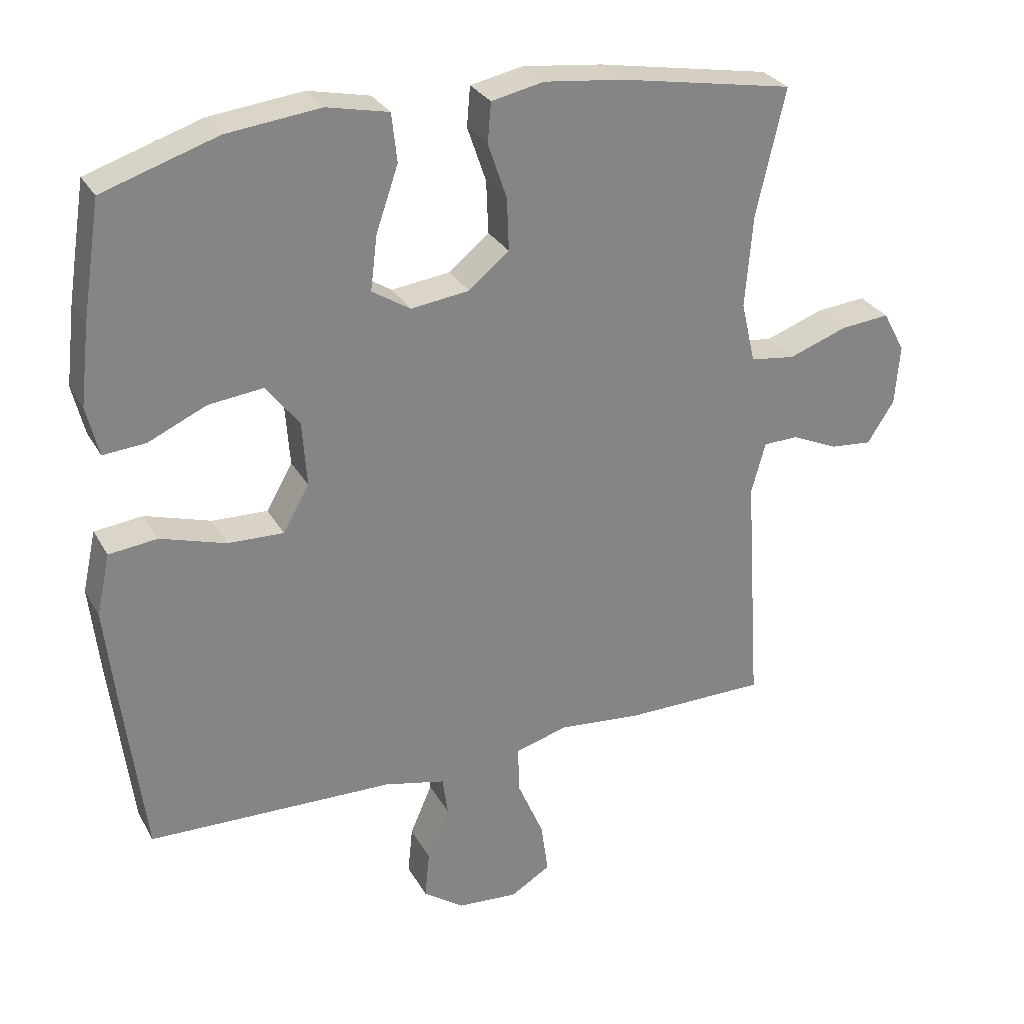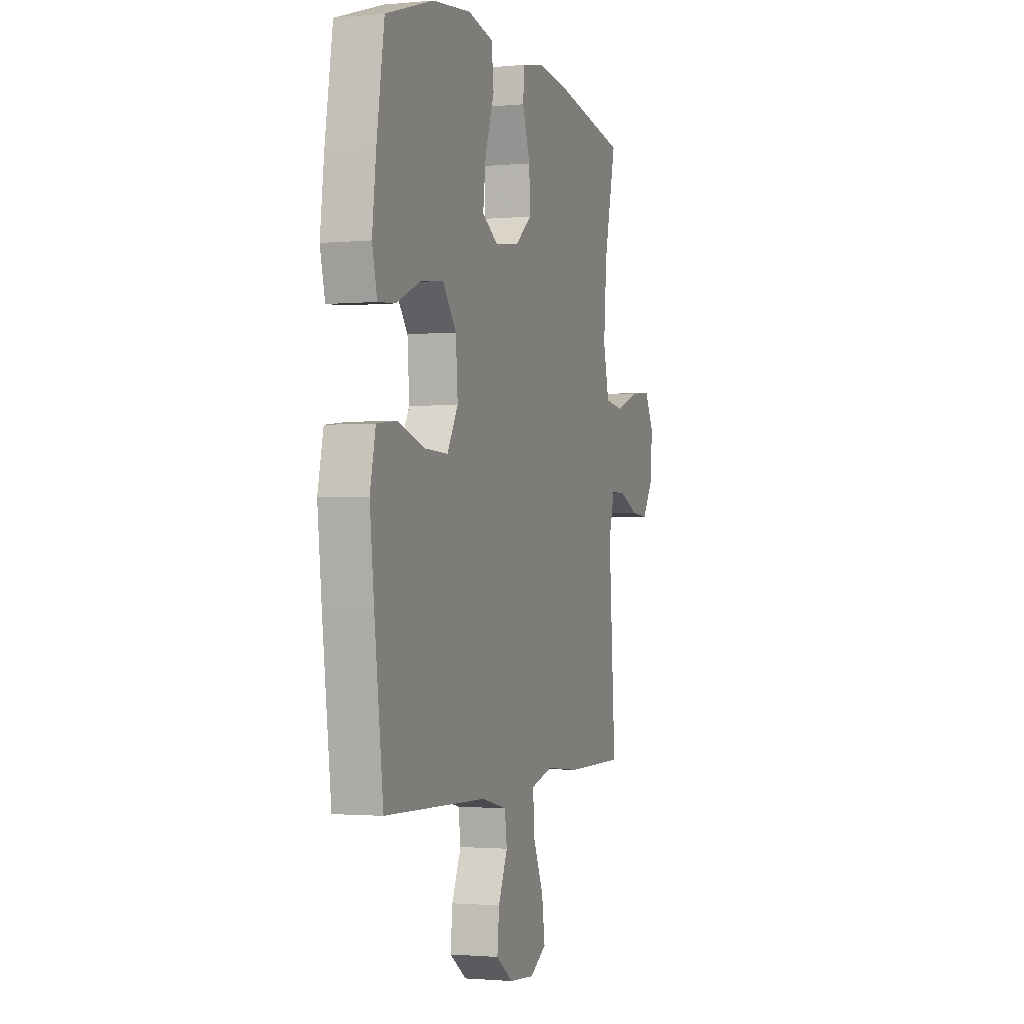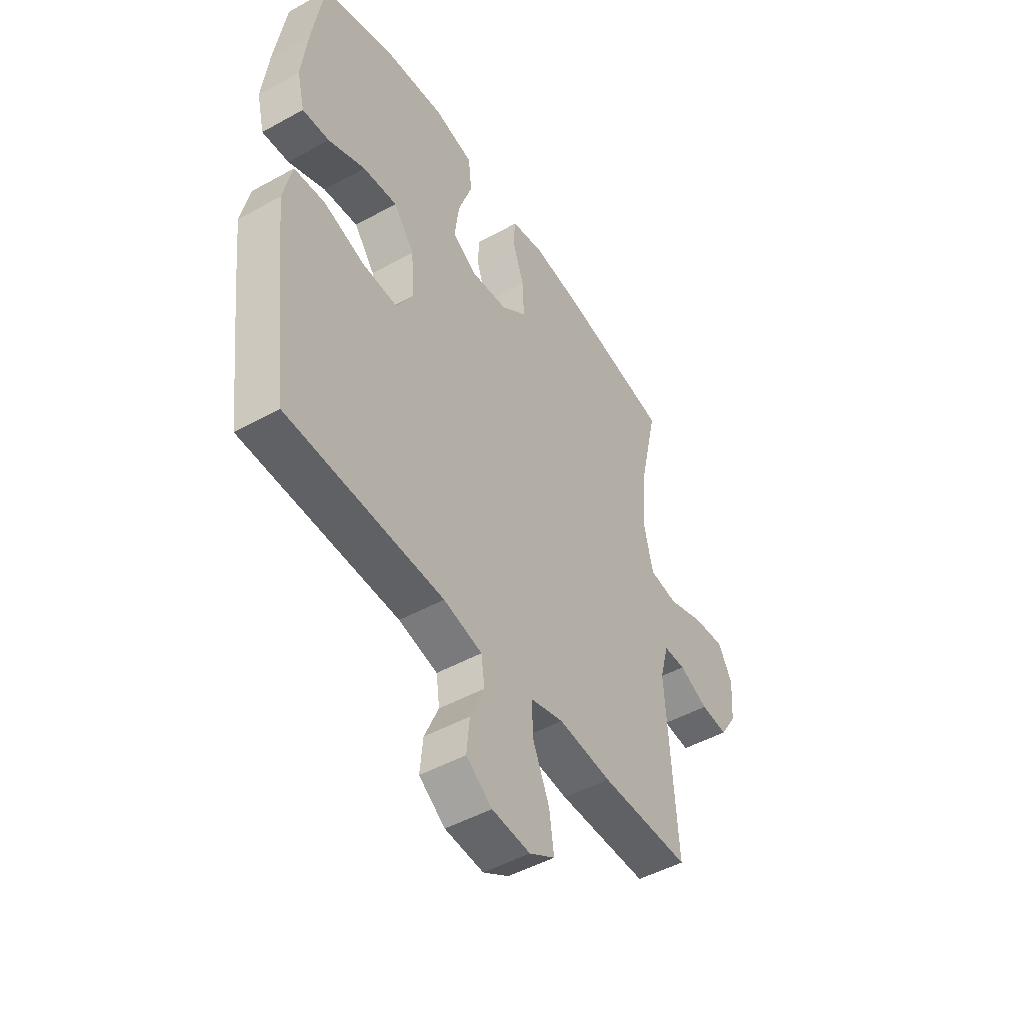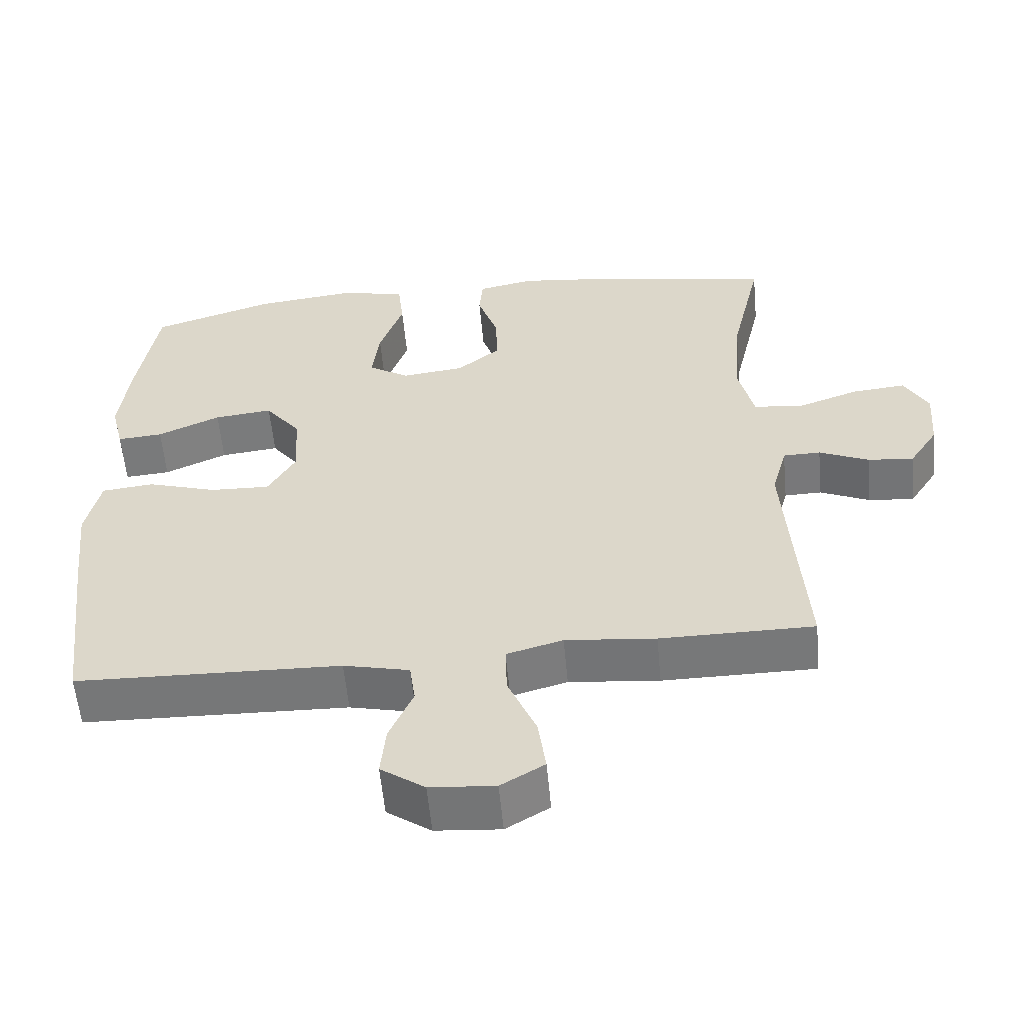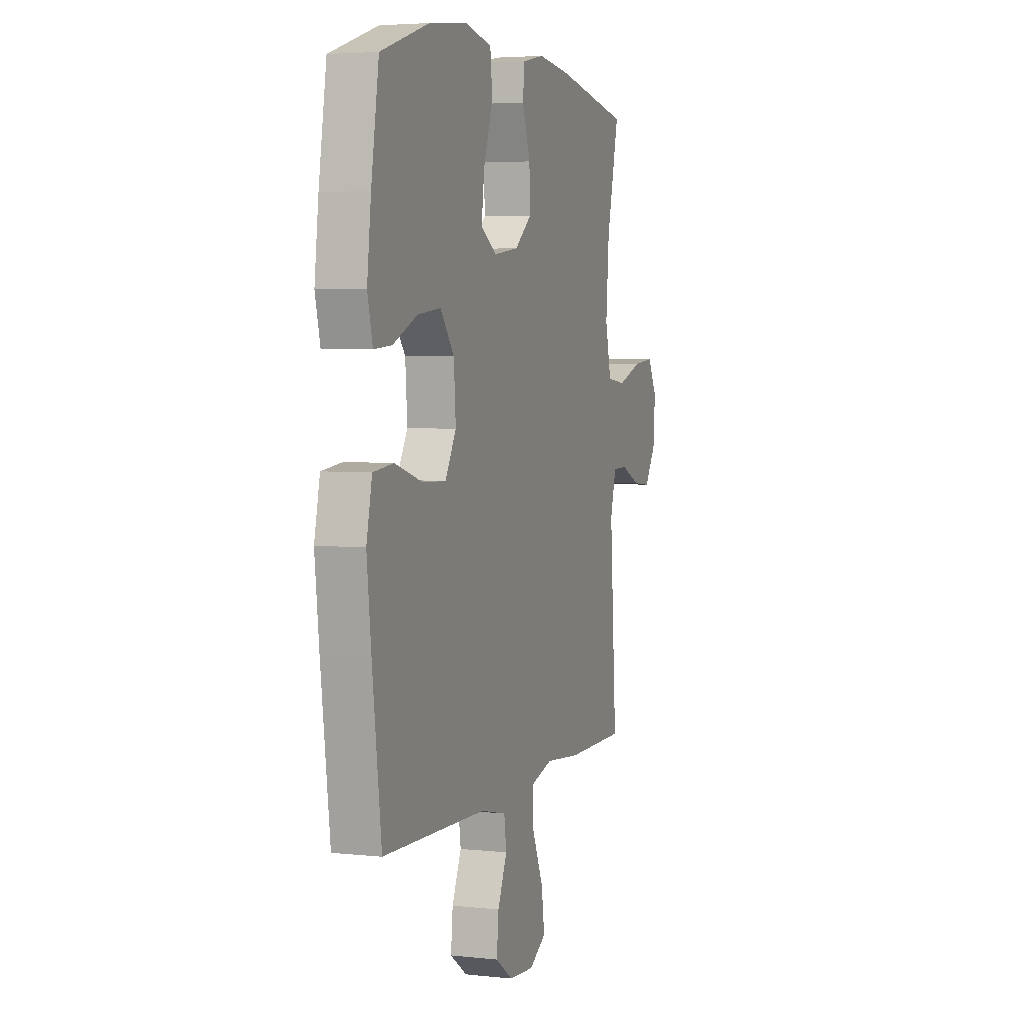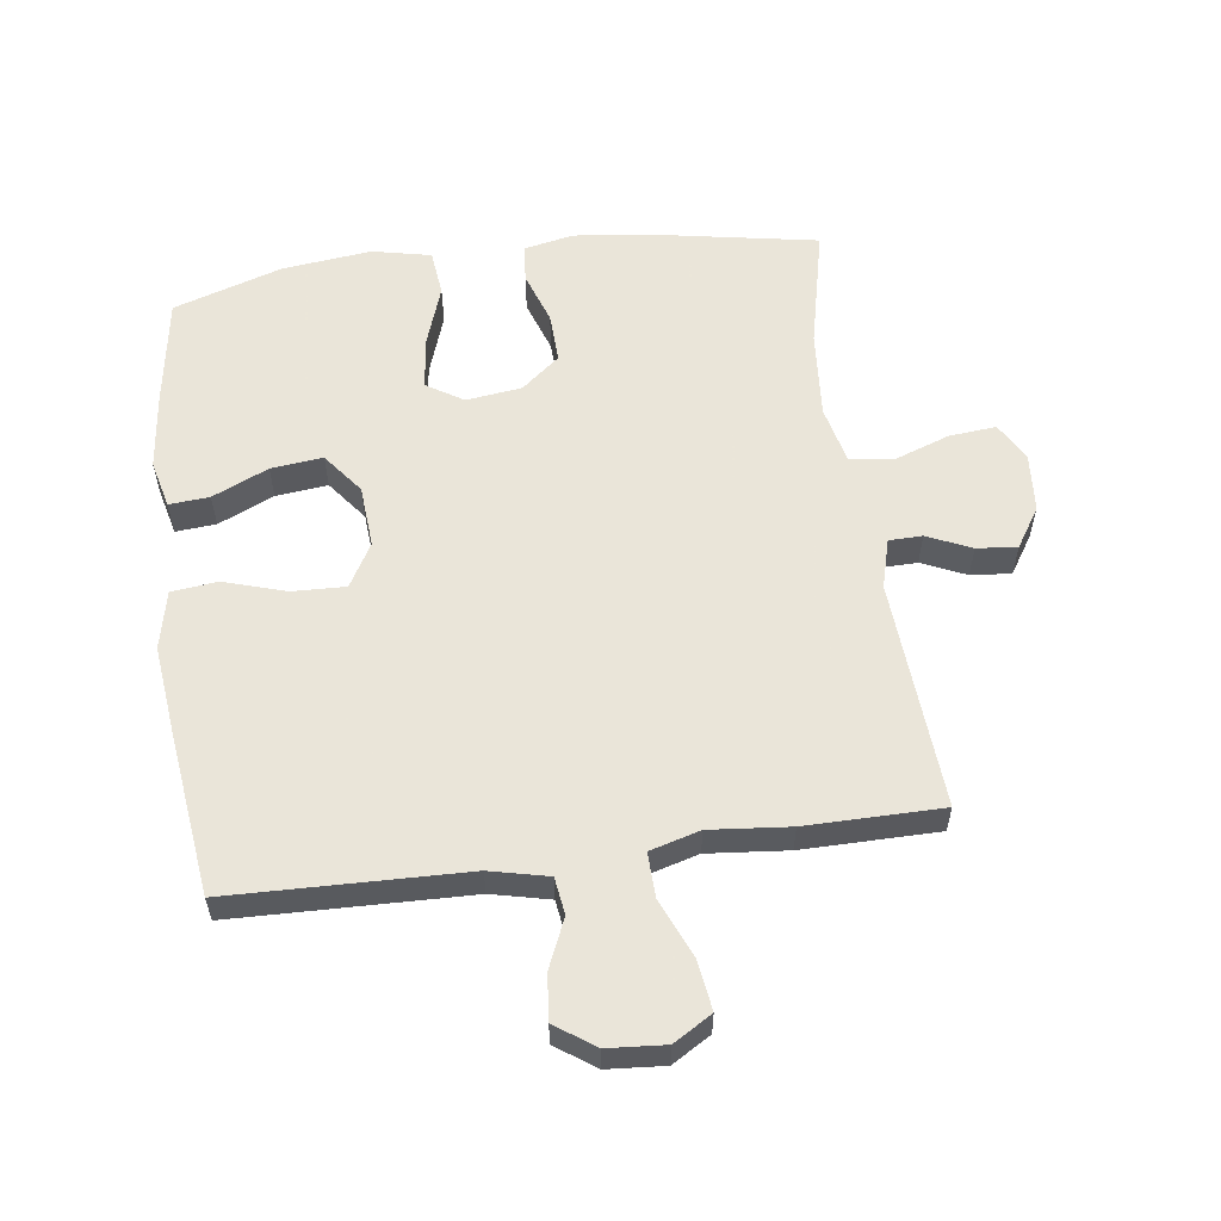
<metadata>
{"format":"obj","ext":"obj","renderer":"f3d","projection":"perspective","resolution":1024,"background":"white","views":[{"elev":29.0,"azim":155.7,"up":"+Z"},{"elev":-1.6,"azim":109.0,"up":"+Z"},{"elev":-48.1,"azim":121.8,"up":"+Z"},{"elev":-57.3,"azim":-174.8,"up":"+Z"},{"elev":4.2,"azim":109.4,"up":"+Z"},{"elev":57.7,"azim":172.3,"up":"+Y"}]}
</metadata>
<code>
v -0.5 0.07 -0.5
v -0.476 0.07 -0.142
v -0.497 0.07 -0.065
v -0.549 0.07 -0.064
v -0.618 0.07 -0.095
v -0.681 0.07 -0.101
v -0.721 0.07 -0.039
v -0.728 0.07 0.051
v -0.695 0.07 0.112
v -0.621 0.07 0.105
v -0.534 0.07 0.074
v -0.467 0.07 0.083
v -0.446 0.07 0.174
v -0.457 0.07 0.312
v -0.5 0.07 0.5
v -0.241 0.07 0.547
v -0.122 0.07 0.561
v -0.044 0.07 0.545
v -0.039 0.07 0.486
v -0.067 0.07 0.404
v -0.07 0.07 0.326
v -0.01 0.07 0.277
v 0.077 0.07 0.266
v 0.134 0.07 0.302
v 0.124 0.07 0.383
v 0.091 0.07 0.479
v 0.099 0.07 0.551
v 0.191 0.07 0.571
v 0.33 0.07 0.555
v 0.5 0.07 0.5
v 0.527 0.07 0.329
v 0.541 0.07 0.21
v 0.523 0.07 0.136
v 0.46 0.07 0.141
v 0.373 0.07 0.18
v 0.292 0.07 0.189
v 0.243 0.07 0.125
v 0.236 0.07 0.028
v 0.275 0.07 -0.04
v 0.358 0.07 -0.037
v 0.455 0.07 -0.007
v 0.527 0.07 -0.015
v 0.547 0.07 -0.106
v 0.532 0.07 -0.242
v 0.5 0.07 -0.5
v 0.133 0.07 -0.51
v 0.042 0.07 -0.531
v 0.034 0.07 -0.589
v 0.067 0.07 -0.665
v 0.074 0.07 -0.736
v 0.013 0.07 -0.779
v -0.077 0.07 -0.786
v -0.137 0.07 -0.75
v -0.126 0.07 -0.672
v -0.087 0.07 -0.581
v -0.085 0.07 -0.511
v -0.163 0.07 -0.489
v -0.288 0.07 -0.501
v -0.5 0 -0.5
v -0.476 0 -0.142
v -0.497 0 -0.065
v -0.549 0 -0.064
v -0.618 0 -0.095
v -0.681 0 -0.101
v -0.721 0 -0.039
v -0.728 0 0.051
v -0.695 0 0.112
v -0.621 0 0.105
v -0.534 0 0.074
v -0.467 0 0.083
v -0.446 0 0.174
v -0.457 0 0.312
v -0.5 0 0.5
v -0.241 0 0.547
v -0.122 0 0.561
v -0.044 0 0.545
v -0.039 0 0.486
v -0.067 0 0.404
v -0.07 0 0.326
v -0.01 0 0.277
v 0.077 0 0.266
v 0.134 0 0.302
v 0.124 0 0.383
v 0.091 0 0.479
v 0.099 0 0.551
v 0.191 0 0.571
v 0.33 0 0.555
v 0.5 0 0.5
v 0.527 0 0.329
v 0.541 0 0.21
v 0.523 0 0.136
v 0.46 0 0.141
v 0.373 0 0.18
v 0.292 0 0.189
v 0.243 0 0.125
v 0.236 0 0.028
v 0.275 0 -0.04
v 0.358 0 -0.037
v 0.455 0 -0.007
v 0.527 0 -0.015
v 0.547 0 -0.106
v 0.532 0 -0.242
v 0.5 0 -0.5
v 0.133 0 -0.51
v 0.042 0 -0.531
v 0.034 0 -0.589
v 0.067 0 -0.665
v 0.074 0 -0.736
v 0.013 0 -0.779
v -0.077 0 -0.786
v -0.137 0 -0.75
v -0.126 0 -0.672
v -0.087 0 -0.581
v -0.085 0 -0.511
v -0.163 0 -0.489
v -0.288 0 -0.501
f 57 58 1 2
f 56 57 2 3
f 53 54 55
f 52 53 55
f 51 52 55
f 50 51 55
f 49 50 55
f 48 49 55
f 47 48 55 56
f 46 47 56 3
f 44 45 46
f 43 44 46
f 42 43 46
f 41 42 46
f 40 41 46
f 39 40 46
f 38 39 46 3
f 33 34 35
f 32 33 35
f 31 32 35
f 30 31 35
f 29 30 35
f 28 29 35
f 27 28 35
f 26 27 35
f 25 26 35
f 24 25 35 36
f 23 24 36 37
f 18 19 20
f 17 18 20
f 16 17 20
f 15 16 20
f 14 15 20
f 13 14 20 21
f 12 13 21 22
f 9 10 11
f 8 9 11
f 7 8 11
f 6 7 11
f 5 6 11
f 4 5 11
f 4 11 12
f 23 37 38
f 22 23 38
f 12 22 38
f 4 12 38
f 3 4 38
f 60 59 116 115
f 61 60 115 114
f 113 112 111
f 113 111 110
f 113 110 109
f 113 109 108
f 113 108 107
f 113 107 106
f 114 113 106 105
f 61 114 105 104
f 104 103 102
f 104 102 101
f 104 101 100
f 104 100 99
f 104 99 98
f 104 98 97
f 61 104 97 96
f 93 92 91
f 93 91 90
f 93 90 89
f 93 89 88
f 93 88 87
f 93 87 86
f 93 86 85
f 93 85 84
f 93 84 83
f 94 93 83 82
f 95 94 82 81
f 78 77 76
f 78 76 75
f 78 75 74
f 78 74 73
f 78 73 72
f 79 78 72 71
f 80 79 71 70
f 69 68 67
f 69 67 66
f 69 66 65
f 69 65 64
f 69 64 63
f 69 63 62
f 70 69 62
f 96 95 81
f 96 81 80
f 96 80 70
f 96 70 62
f 96 62 61
f 1 59 60 2
f 2 60 61 3
f 3 61 62 4
f 4 62 63 5
f 5 63 64 6
f 6 64 65 7
f 7 65 66 8
f 8 66 67 9
f 9 67 68 10
f 10 68 69 11
f 11 69 70 12
f 12 70 71 13
f 13 71 72 14
f 14 72 73 15
f 15 73 74 16
f 16 74 75 17
f 17 75 76 18
f 18 76 77 19
f 19 77 78 20
f 20 78 79 21
f 21 79 80 22
f 22 80 81 23
f 23 81 82 24
f 24 82 83 25
f 25 83 84 26
f 26 84 85 27
f 27 85 86 28
f 28 86 87 29
f 29 87 88 30
f 30 88 89 31
f 31 89 90 32
f 32 90 91 33
f 33 91 92 34
f 34 92 93 35
f 35 93 94 36
f 36 94 95 37
f 37 95 96 38
f 38 96 97 39
f 39 97 98 40
f 40 98 99 41
f 41 99 100 42
f 42 100 101 43
f 43 101 102 44
f 44 102 103 45
f 45 103 104 46
f 46 104 105 47
f 47 105 106 48
f 48 106 107 49
f 49 107 108 50
f 50 108 109 51
f 51 109 110 52
f 52 110 111 53
f 53 111 112 54
f 54 112 113 55
f 55 113 114 56
f 56 114 115 57
f 57 115 116 58
f 58 116 59 1

</code>
